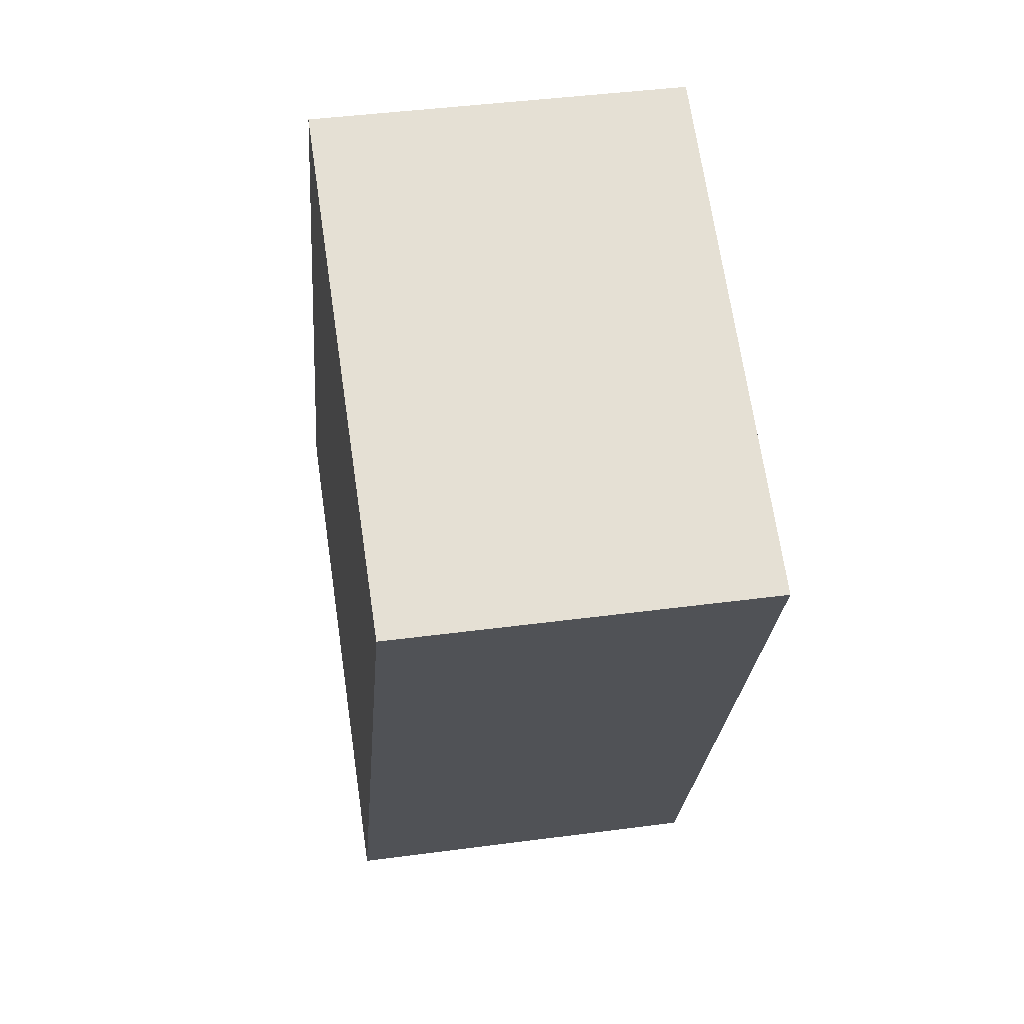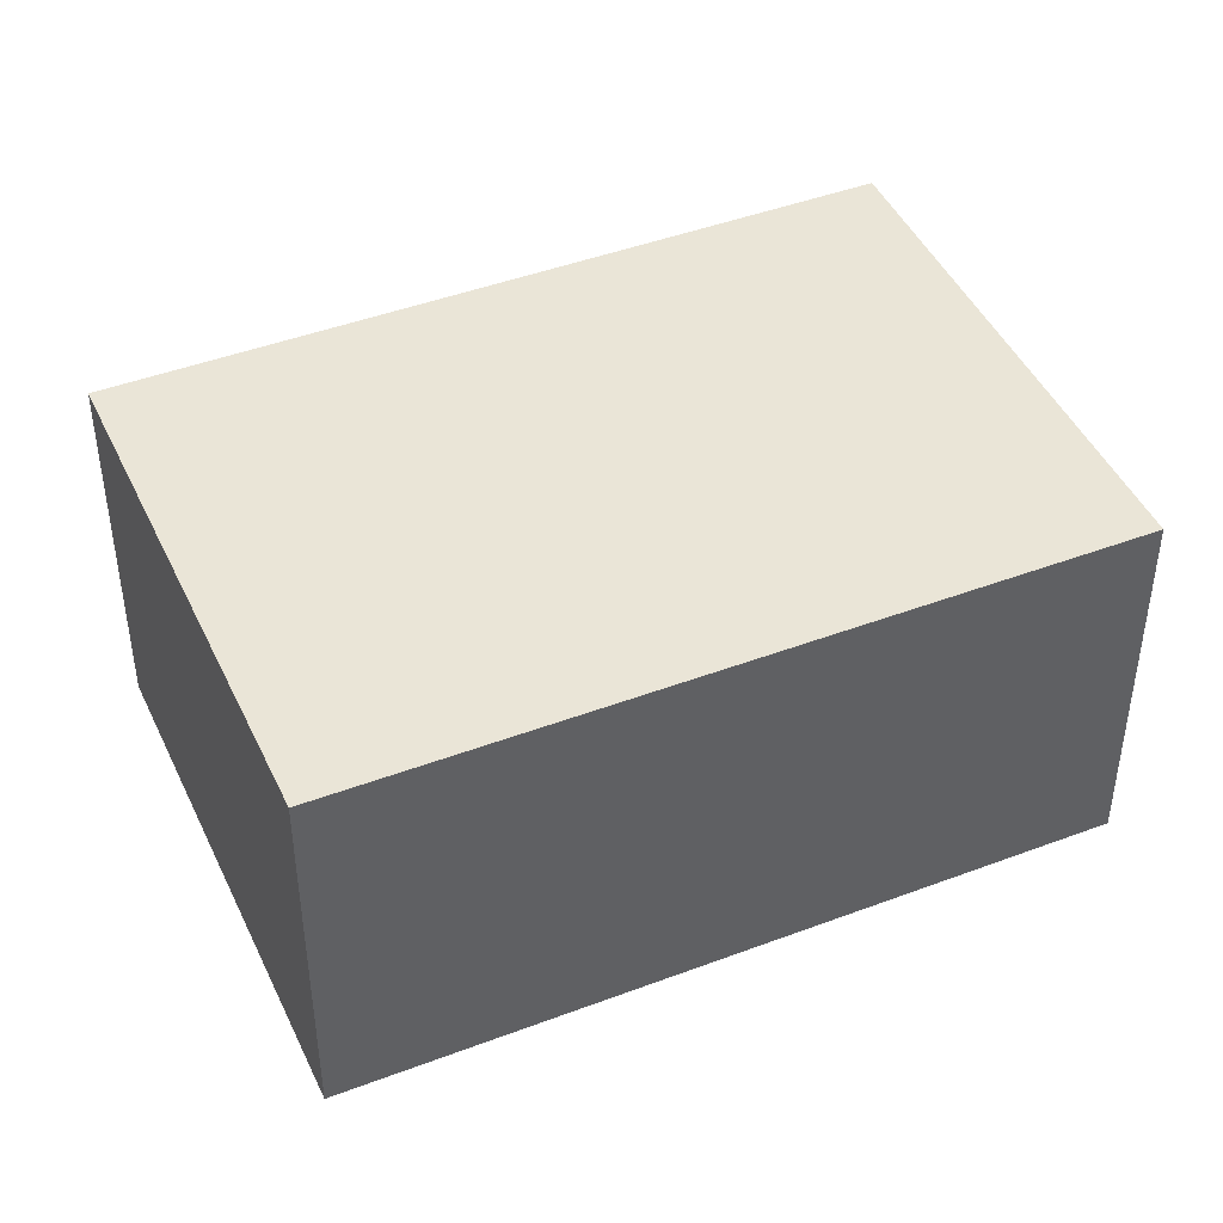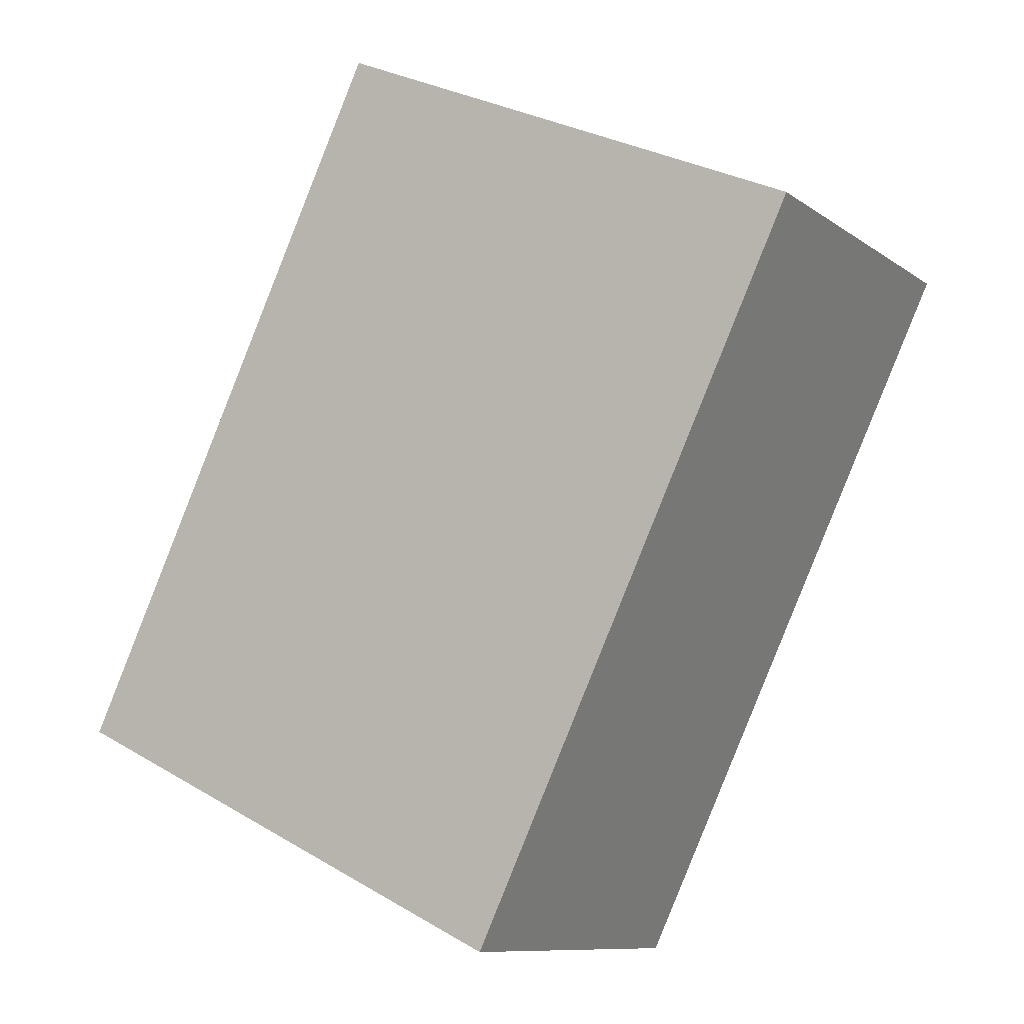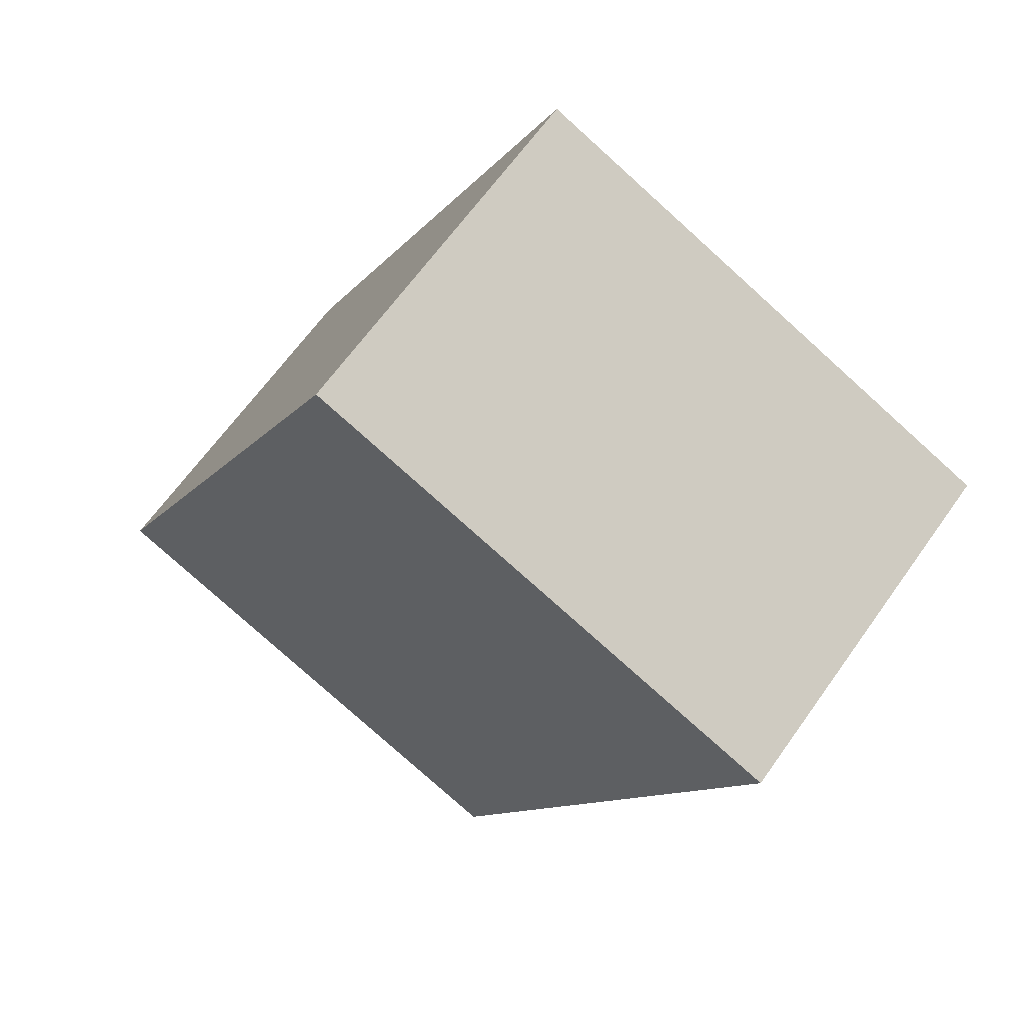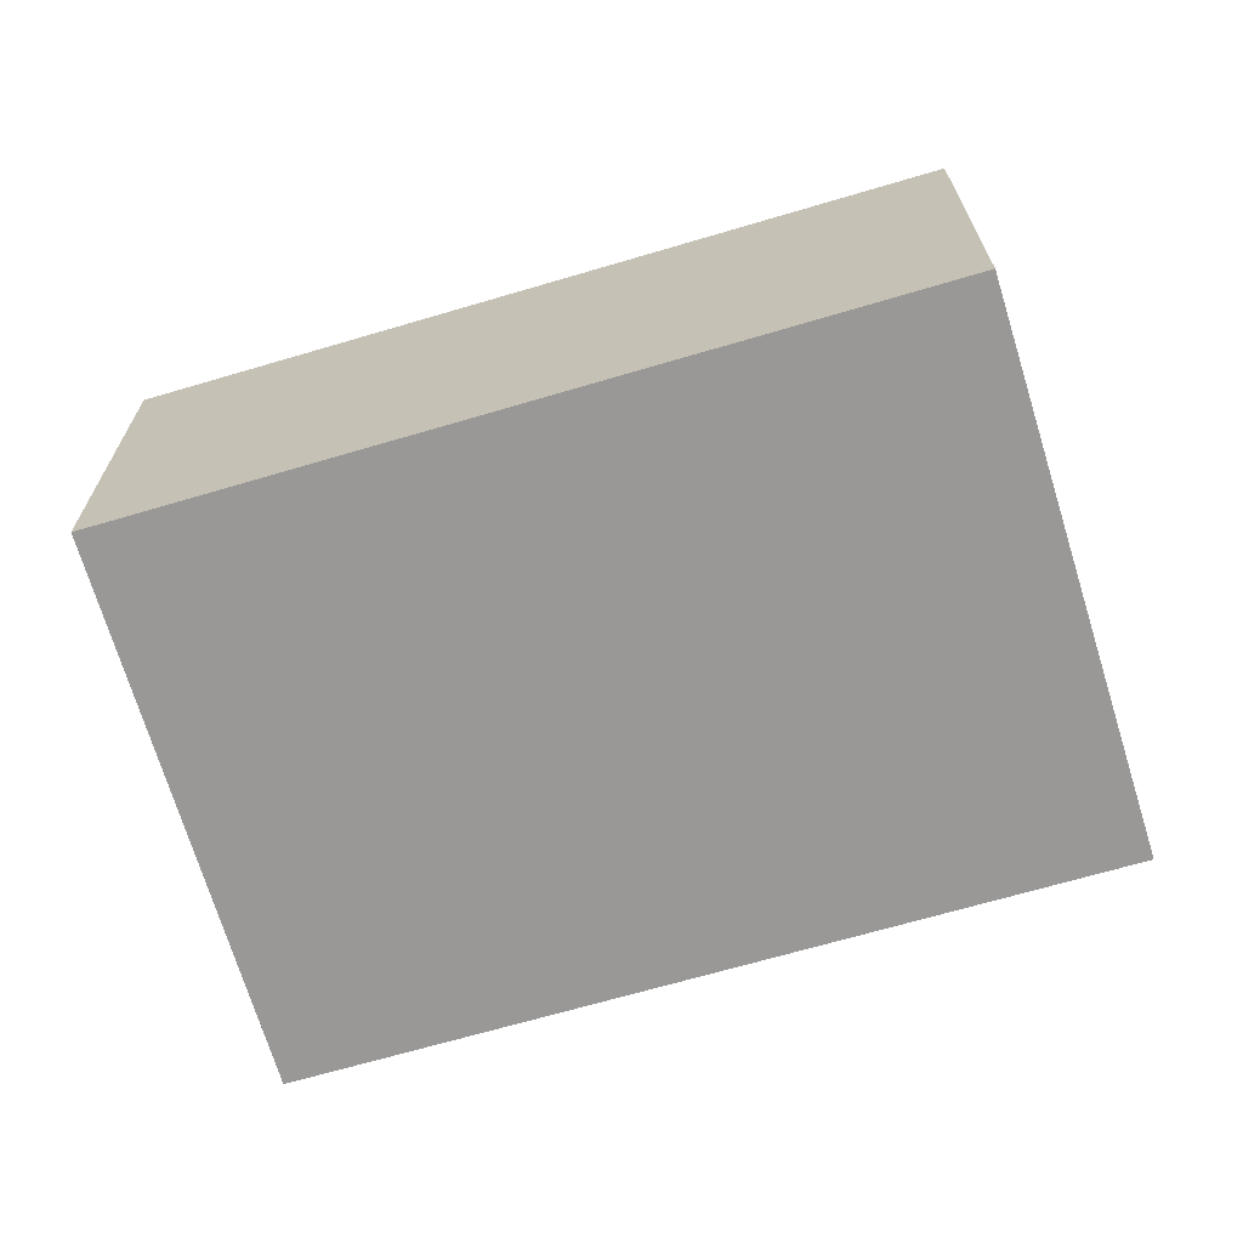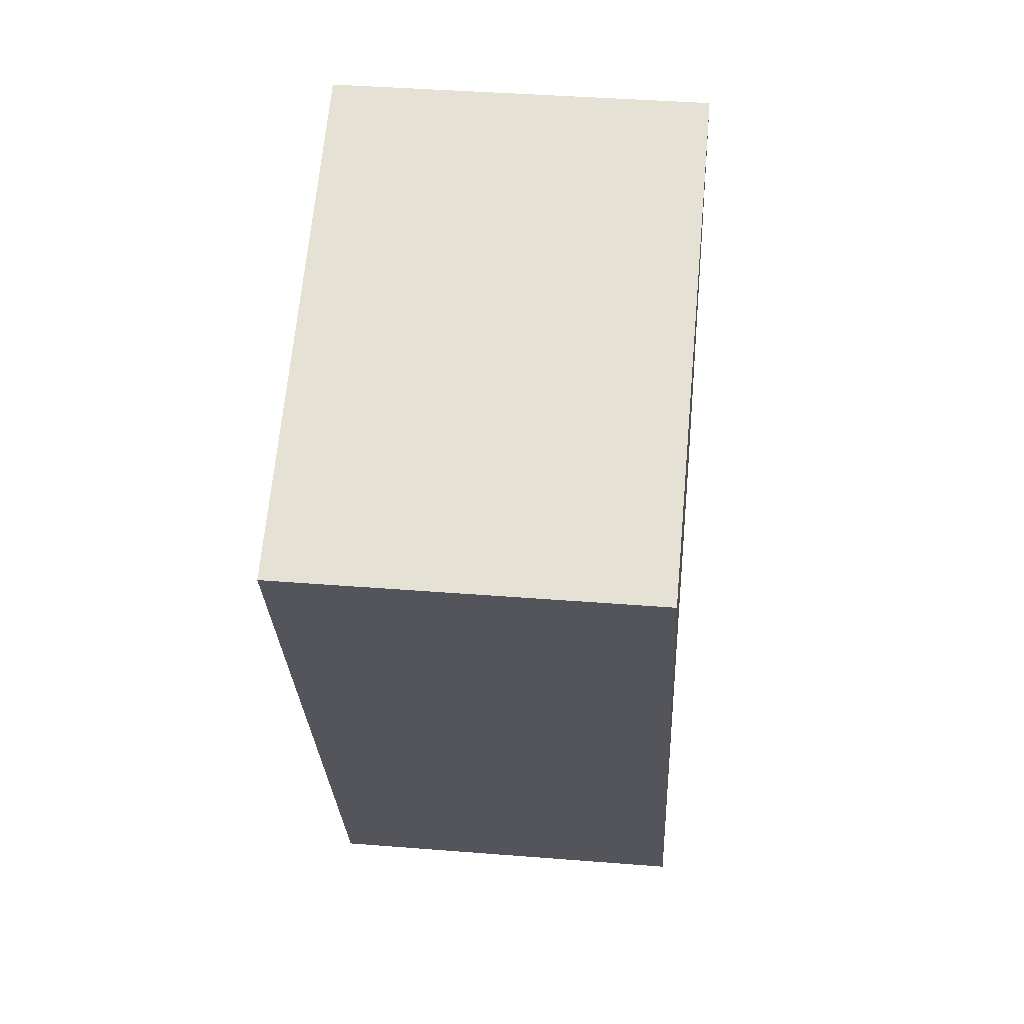
<metadata>
{"format":"obj","ext":"obj","renderer":"f3d","projection":"perspective","resolution":1024,"background":"white","views":[{"elev":42.2,"azim":80.9,"up":"+Z"},{"elev":44.2,"azim":-88.5,"up":"+Y"},{"elev":-10.0,"azim":30.6,"up":"+Z"},{"elev":64.7,"azim":35.3,"up":"+Z"},{"elev":-68.7,"azim":-48.2,"up":"+Y"},{"elev":39.3,"azim":95.7,"up":"+Z"}]}
</metadata>
<code>
v  0 2.879 1.763e-16
v  5.917 2.879 2.741
v  3.754 2.879 -1.795
v  2.563 2.879 5.418
v  6.366 2.879 3.683
v  6.366 -2.255e-16 3.683
v  3.754 1.099e-16 -1.795
v  5.917 -1.678e-16 2.741
v  0 0 0
v  2.563 -3.318e-16 5.418
g defaultobject
f 1 2 3
f 2 1 4
f 2 4 5
f 6 2 5
f 2 6 3
f 3 6 7
f 7 6 8
f 7 1 3
f 1 7 9
f 9 4 1
f 4 9 10
f 10 5 4
f 5 10 6
f 8 9 7
f 9 8 6
f 9 6 10

</code>
